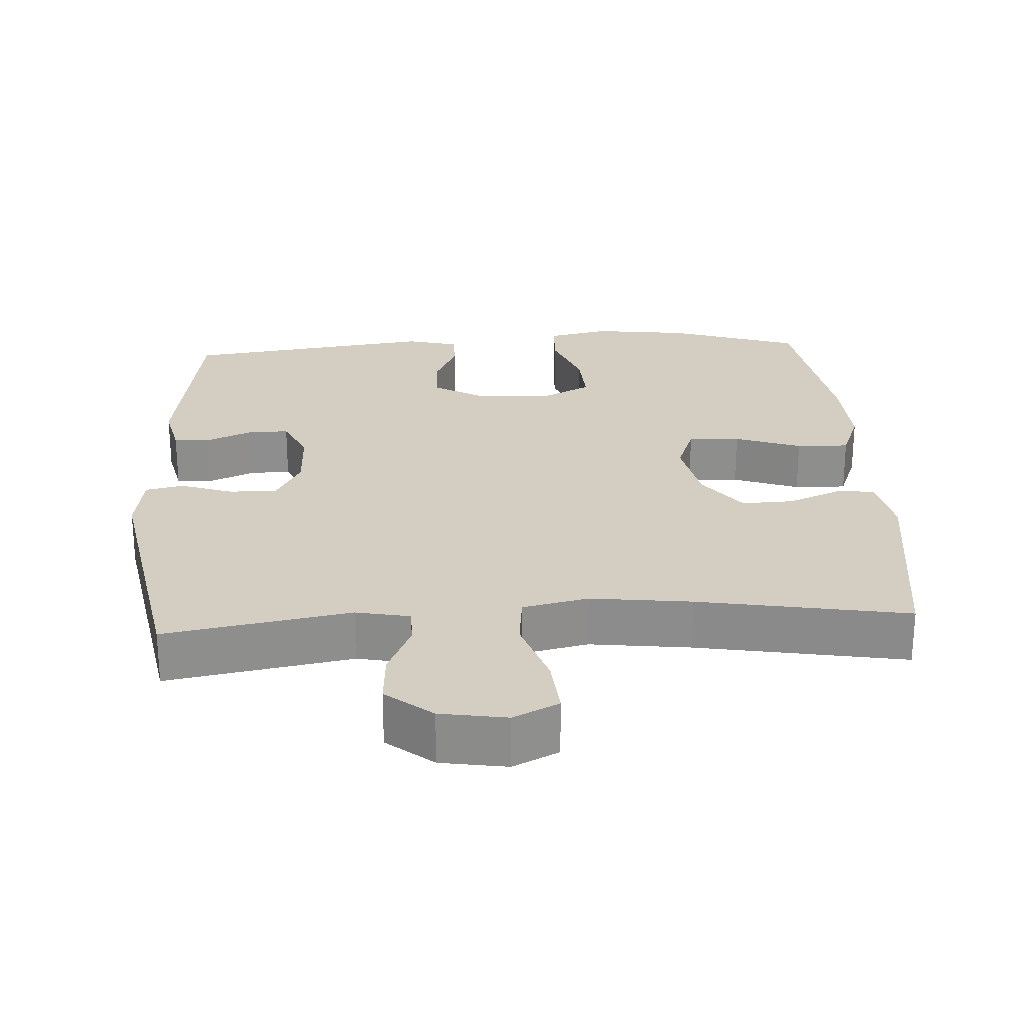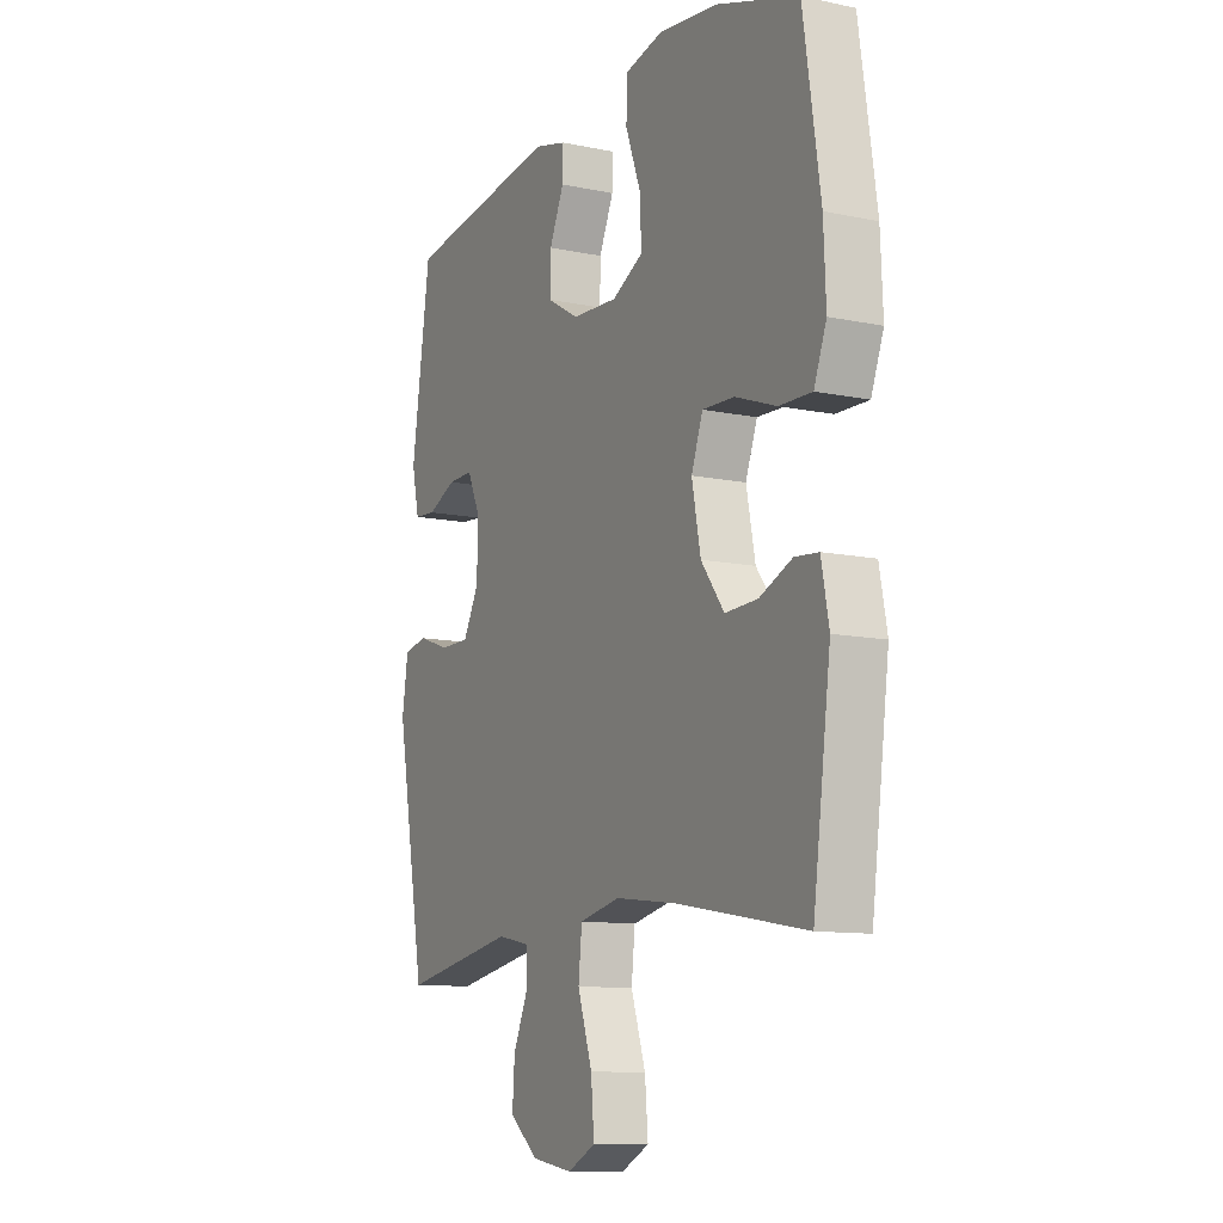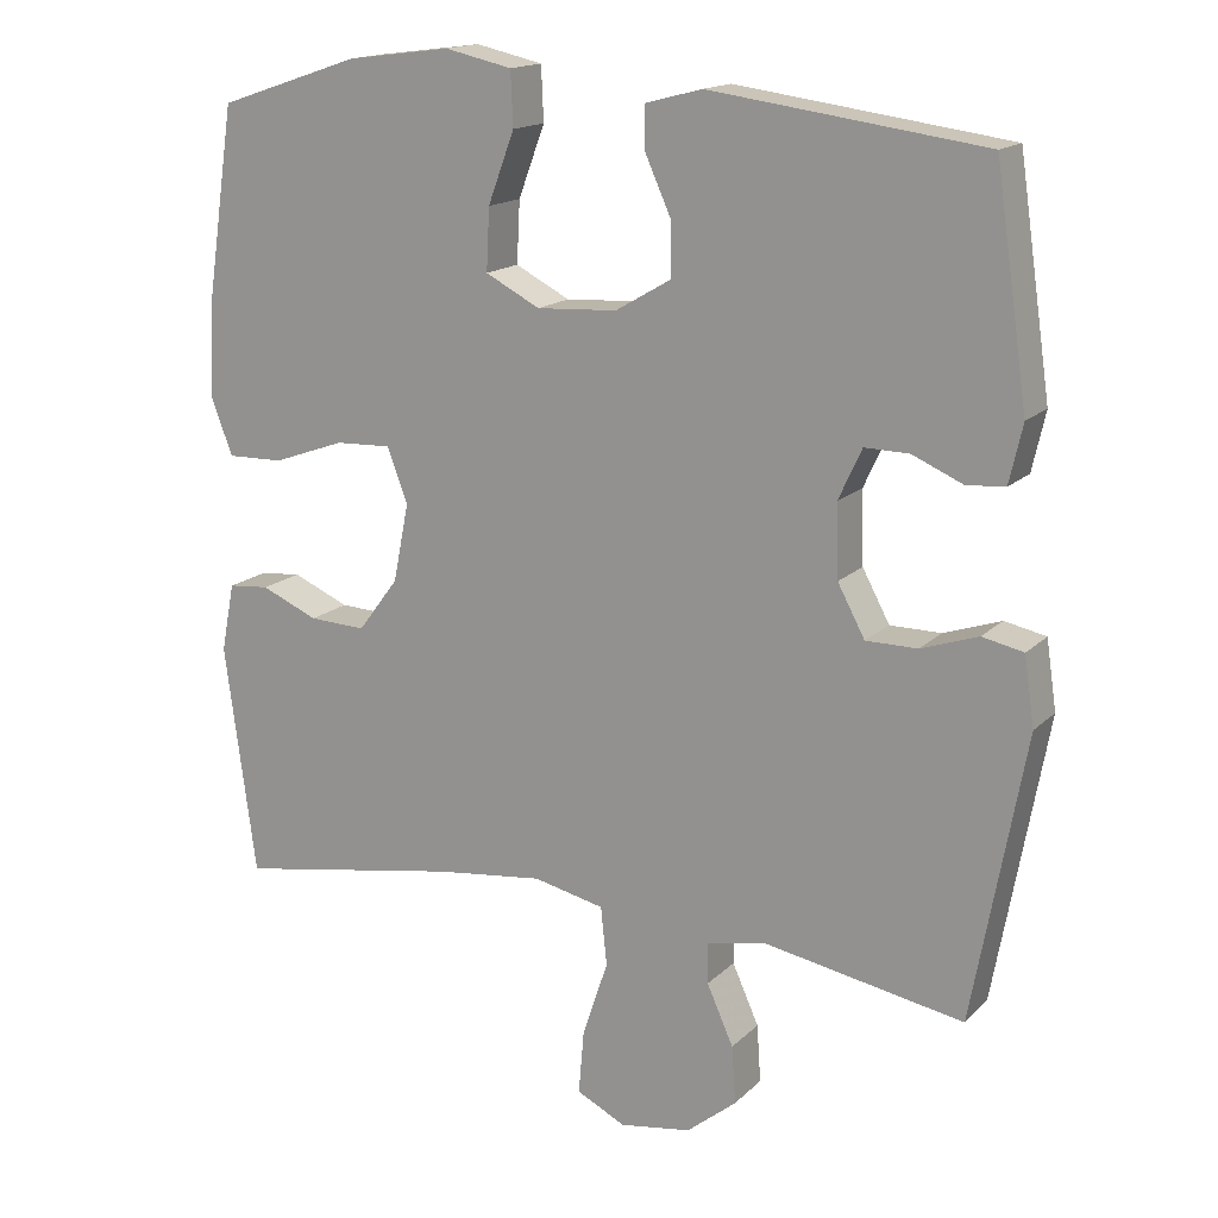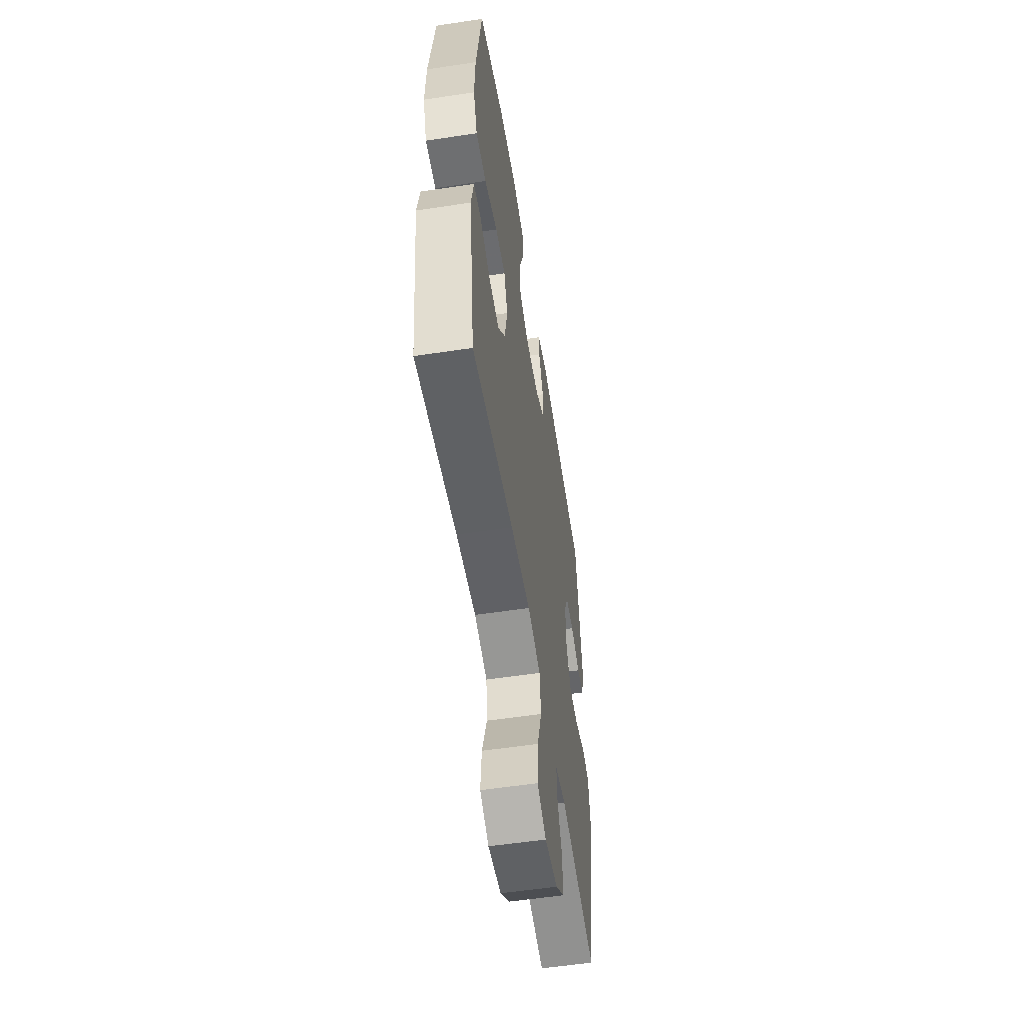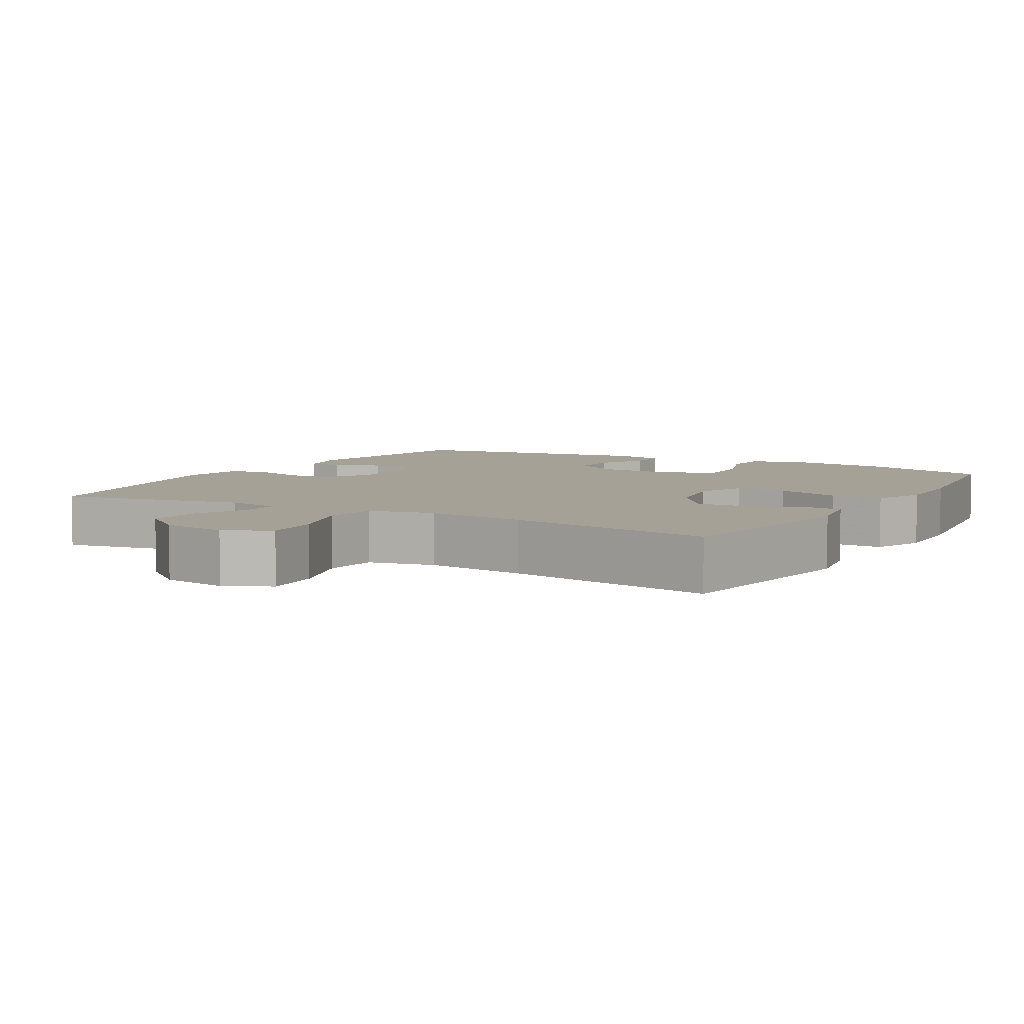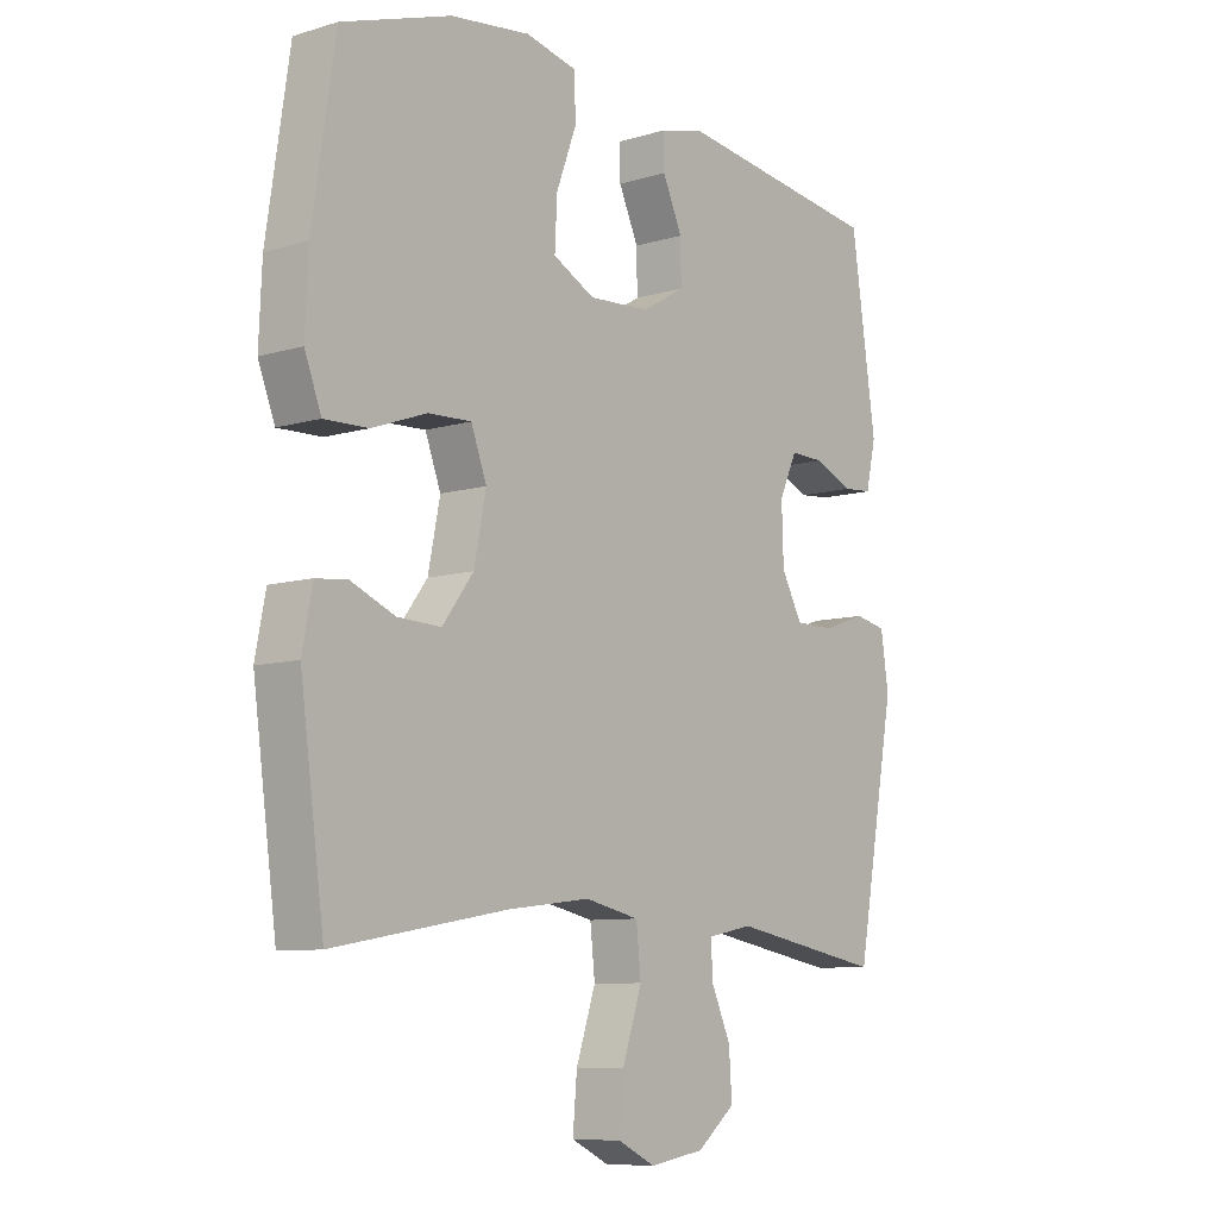
<metadata>
{"format":"obj","ext":"obj","renderer":"f3d","projection":"perspective","resolution":1024,"background":"white","views":[{"elev":25.3,"azim":176.7,"up":"+Y"},{"elev":-11.1,"azim":-117.2,"up":"+Z"},{"elev":16.1,"azim":28.9,"up":"+Z"},{"elev":-56.1,"azim":-81.0,"up":"+Z"},{"elev":6.0,"azim":-149.9,"up":"+Y"},{"elev":-8.7,"azim":-51.1,"up":"+Z"}]}
</metadata>
<code>
v -0.5 0.07 -0.5
v -0.54 0.07 -0.203
v -0.523 0.07 -0.115
v -0.47 0.07 -0.11
v -0.397 0.07 -0.141
v -0.324 0.07 -0.144
v -0.272 0.07 -0.075
v -0.252 0.07 0.025
v -0.278 0.07 0.095
v -0.35 0.07 0.092
v -0.442 0.07 0.059
v -0.515 0.07 0.057
v -0.543 0.07 0.13
v -0.538 0.07 0.246
v -0.5 0.07 0.5
v -0.317 0.07 0.561
v -0.184 0.07 0.578
v -0.098 0.07 0.559
v -0.095 0.07 0.49
v -0.129 0.07 0.399
v -0.133 0.07 0.32
v -0.063 0.07 0.284
v 0.04 0.07 0.29
v 0.112 0.07 0.332
v 0.111 0.07 0.4
v 0.078 0.07 0.473
v 0.077 0.07 0.528
v 0.15 0.07 0.547
v 0.5 0.07 0.5
v 0.542 0.07 0.213
v 0.525 0.07 0.138
v 0.476 0.07 0.134
v 0.411 0.07 0.162
v 0.354 0.07 0.163
v 0.324 0.07 0.098
v 0.327 0.07 0.005
v 0.362 0.07 -0.06
v 0.428 0.07 -0.06
v 0.501 0.07 -0.035
v 0.554 0.07 -0.046
v 0.567 0.07 -0.134
v 0.5 0.07 -0.5
v 0.243 0.07 -0.454
v 0.168 0.07 -0.469
v 0.168 0.07 -0.522
v 0.202 0.07 -0.598
v 0.207 0.07 -0.672
v 0.143 0.07 -0.724
v 0.051 0.07 -0.739
v -0.012 0.07 -0.708
v -0.005 0.07 -0.626
v 0.028 0.07 -0.527
v 0.02 0.07 -0.452
v -0.071 0.07 -0.432
v -0.21 0.07 -0.449
v -0.5 0 -0.5
v -0.54 0 -0.203
v -0.523 0 -0.115
v -0.47 0 -0.11
v -0.397 0 -0.141
v -0.324 0 -0.144
v -0.272 0 -0.075
v -0.252 0 0.025
v -0.278 0 0.095
v -0.35 0 0.092
v -0.442 0 0.059
v -0.515 0 0.057
v -0.543 0 0.13
v -0.538 0 0.246
v -0.5 0 0.5
v -0.317 0 0.561
v -0.184 0 0.578
v -0.098 0 0.559
v -0.095 0 0.49
v -0.129 0 0.399
v -0.133 0 0.32
v -0.063 0 0.284
v 0.04 0 0.29
v 0.112 0 0.332
v 0.111 0 0.4
v 0.078 0 0.473
v 0.077 0 0.528
v 0.15 0 0.547
v 0.5 0 0.5
v 0.542 0 0.213
v 0.525 0 0.138
v 0.476 0 0.134
v 0.411 0 0.162
v 0.354 0 0.163
v 0.324 0 0.098
v 0.327 0 0.005
v 0.362 0 -0.06
v 0.428 0 -0.06
v 0.501 0 -0.035
v 0.554 0 -0.046
v 0.567 0 -0.134
v 0.5 0 -0.5
v 0.243 0 -0.454
v 0.168 0 -0.469
v 0.168 0 -0.522
v 0.202 0 -0.598
v 0.207 0 -0.672
v 0.143 0 -0.724
v 0.051 0 -0.739
v -0.012 0 -0.708
v -0.005 0 -0.626
v 0.028 0 -0.527
v 0.02 0 -0.452
v -0.071 0 -0.432
v -0.21 0 -0.449
f 50 51 52
f 49 50 52
f 48 49 52
f 47 48 52
f 46 47 52
f 45 46 52
f 44 45 52 53
f 43 44 53 54
f 41 42 43
f 40 41 43
f 39 40 43
f 38 39 43
f 37 38 43 54
f 31 32 33
f 30 31 33
f 29 30 33
f 28 29 33
f 27 28 33
f 26 27 33
f 25 26 33
f 24 25 33 34
f 23 24 34 35
f 18 19 20
f 17 18 20
f 16 17 20
f 15 16 20
f 14 15 20
f 13 14 20
f 12 13 20
f 11 12 20
f 10 11 20
f 9 10 20 21
f 8 9 21 22
f 3 4 5
f 2 3 5
f 1 2 5
f 55 1 5
f 55 5 6
f 55 6 7
f 54 55 7
f 37 54 7
f 36 37 7
f 23 35 36
f 22 23 36
f 8 22 36
f 7 8 36
f 107 106 105
f 107 105 104
f 107 104 103
f 107 103 102
f 107 102 101
f 107 101 100
f 108 107 100 99
f 109 108 99 98
f 98 97 96
f 98 96 95
f 98 95 94
f 98 94 93
f 109 98 93 92
f 88 87 86
f 88 86 85
f 88 85 84
f 88 84 83
f 88 83 82
f 88 82 81
f 88 81 80
f 89 88 80 79
f 90 89 79 78
f 75 74 73
f 75 73 72
f 75 72 71
f 75 71 70
f 75 70 69
f 75 69 68
f 75 68 67
f 75 67 66
f 75 66 65
f 76 75 65 64
f 77 76 64 63
f 60 59 58
f 60 58 57
f 60 57 56
f 60 56 110
f 61 60 110
f 62 61 110
f 62 110 109
f 62 109 92
f 62 92 91
f 91 90 78
f 91 78 77
f 91 77 63
f 91 63 62
f 1 56 57 2
f 2 57 58 3
f 3 58 59 4
f 4 59 60 5
f 5 60 61 6
f 6 61 62 7
f 7 62 63 8
f 8 63 64 9
f 9 64 65 10
f 10 65 66 11
f 11 66 67 12
f 12 67 68 13
f 13 68 69 14
f 14 69 70 15
f 15 70 71 16
f 16 71 72 17
f 17 72 73 18
f 18 73 74 19
f 19 74 75 20
f 20 75 76 21
f 21 76 77 22
f 22 77 78 23
f 23 78 79 24
f 24 79 80 25
f 25 80 81 26
f 26 81 82 27
f 27 82 83 28
f 28 83 84 29
f 29 84 85 30
f 30 85 86 31
f 31 86 87 32
f 32 87 88 33
f 33 88 89 34
f 34 89 90 35
f 35 90 91 36
f 36 91 92 37
f 37 92 93 38
f 38 93 94 39
f 39 94 95 40
f 40 95 96 41
f 41 96 97 42
f 42 97 98 43
f 43 98 99 44
f 44 99 100 45
f 45 100 101 46
f 46 101 102 47
f 47 102 103 48
f 48 103 104 49
f 49 104 105 50
f 50 105 106 51
f 51 106 107 52
f 52 107 108 53
f 53 108 109 54
f 54 109 110 55
f 55 110 56 1

</code>
